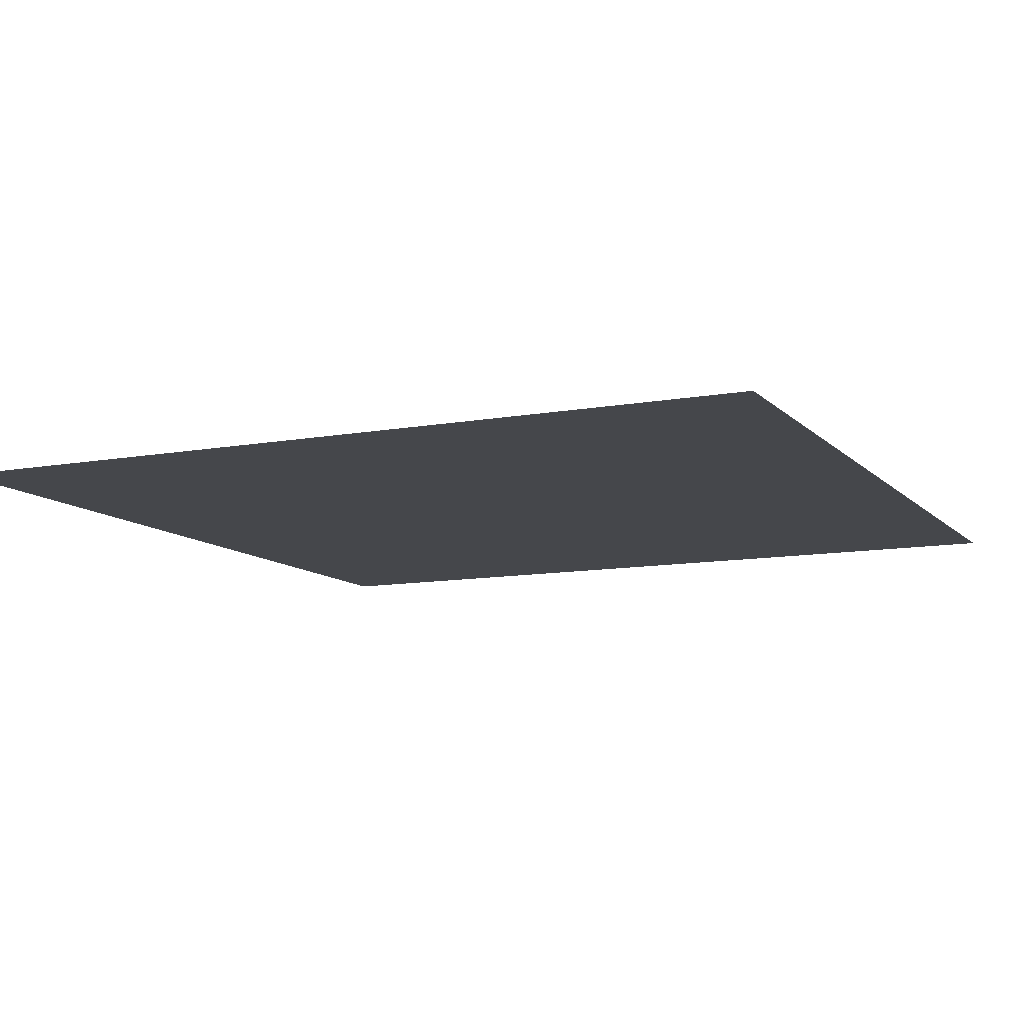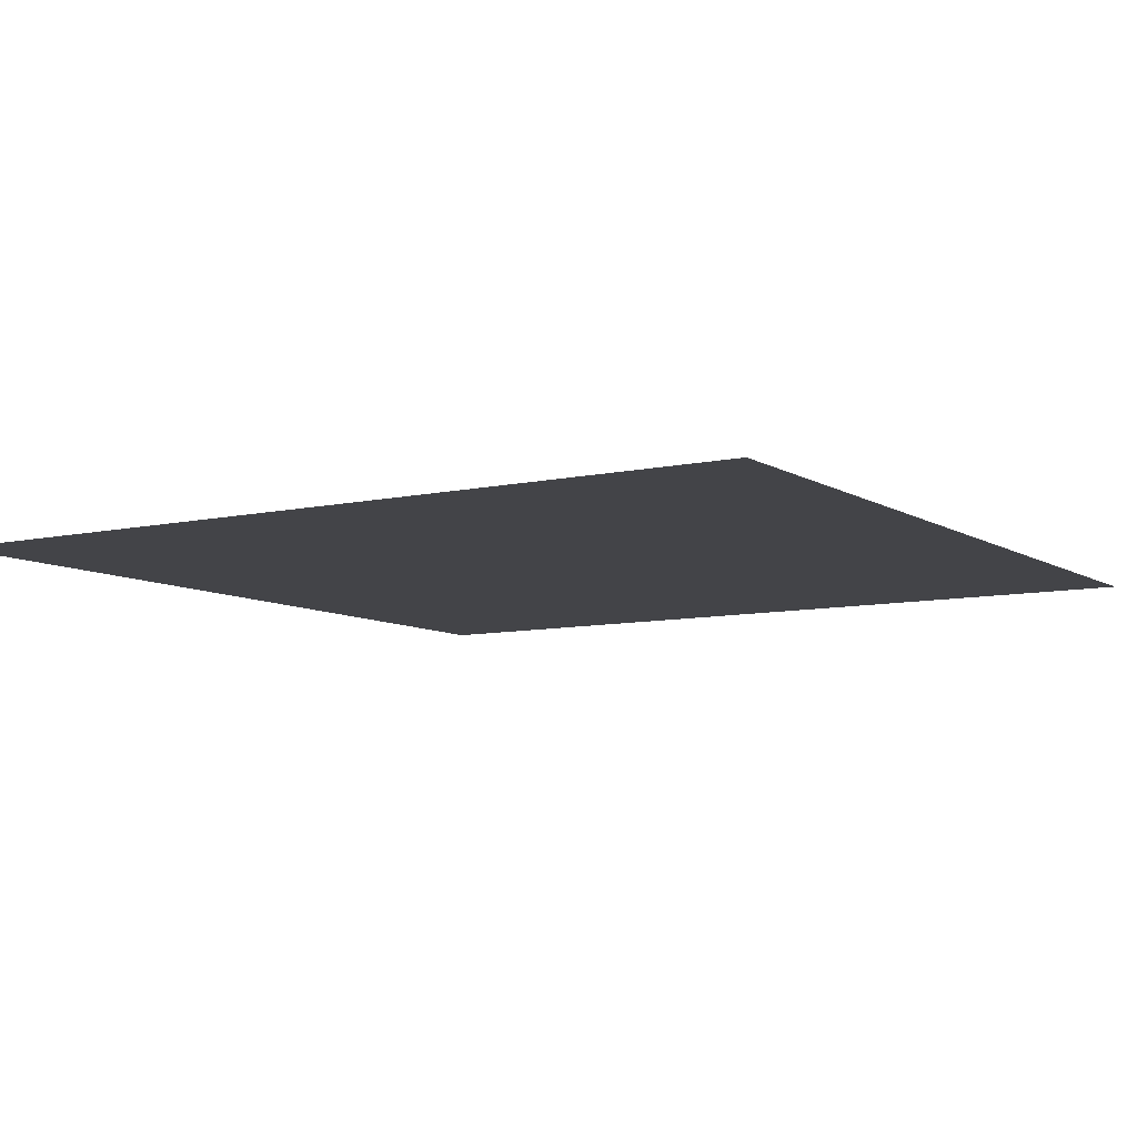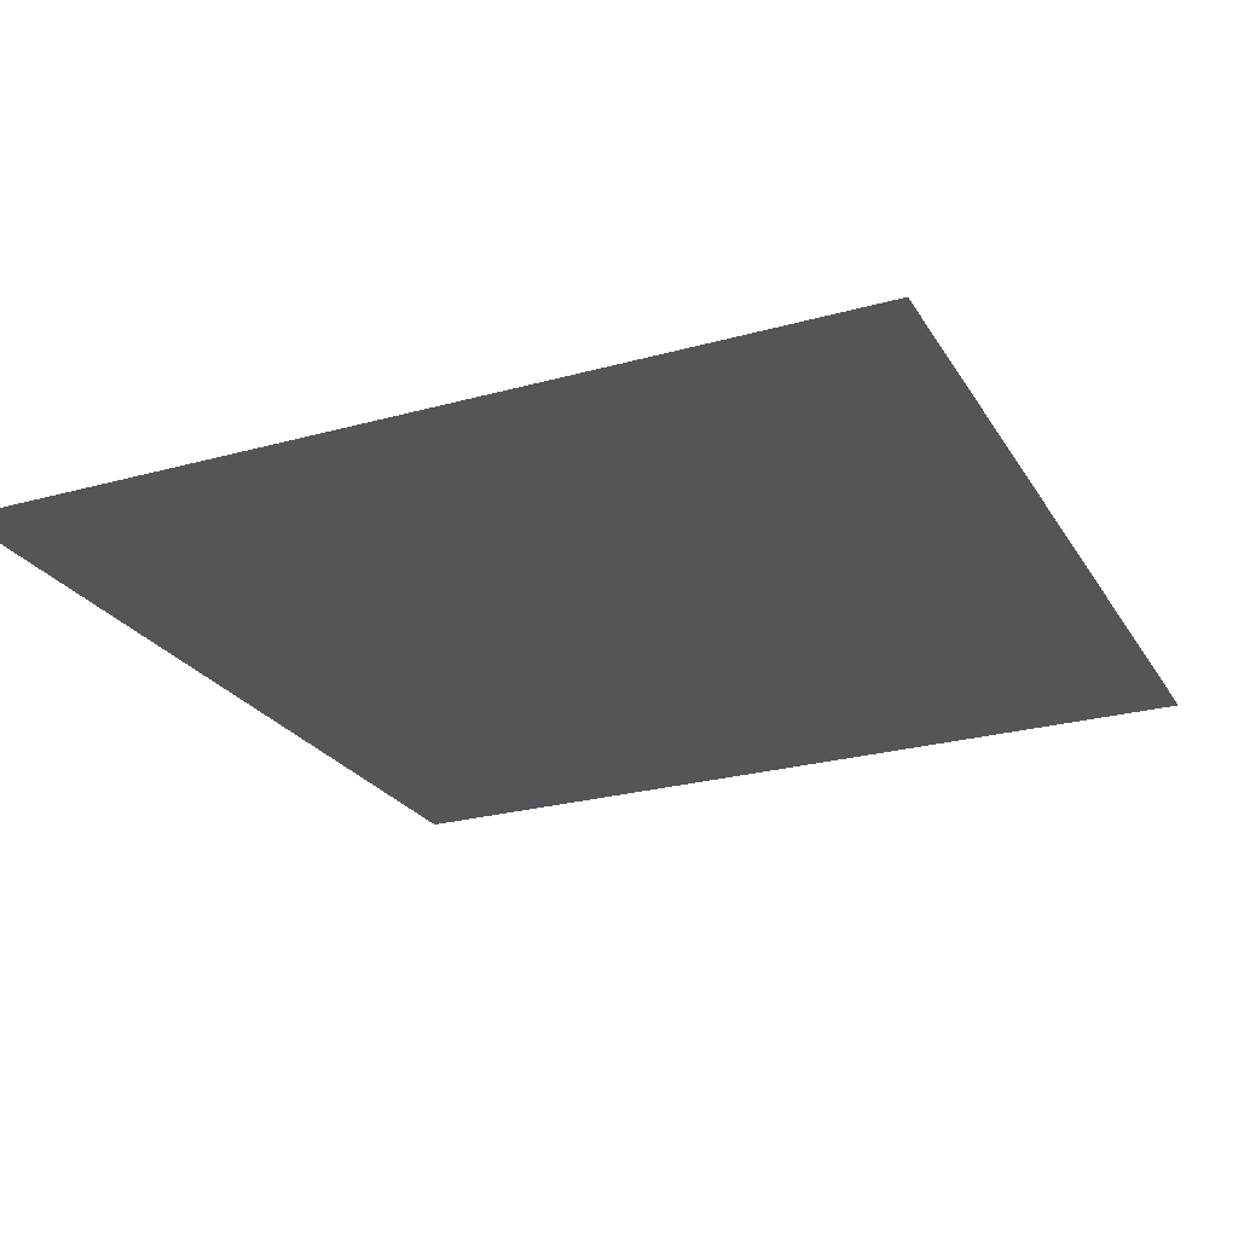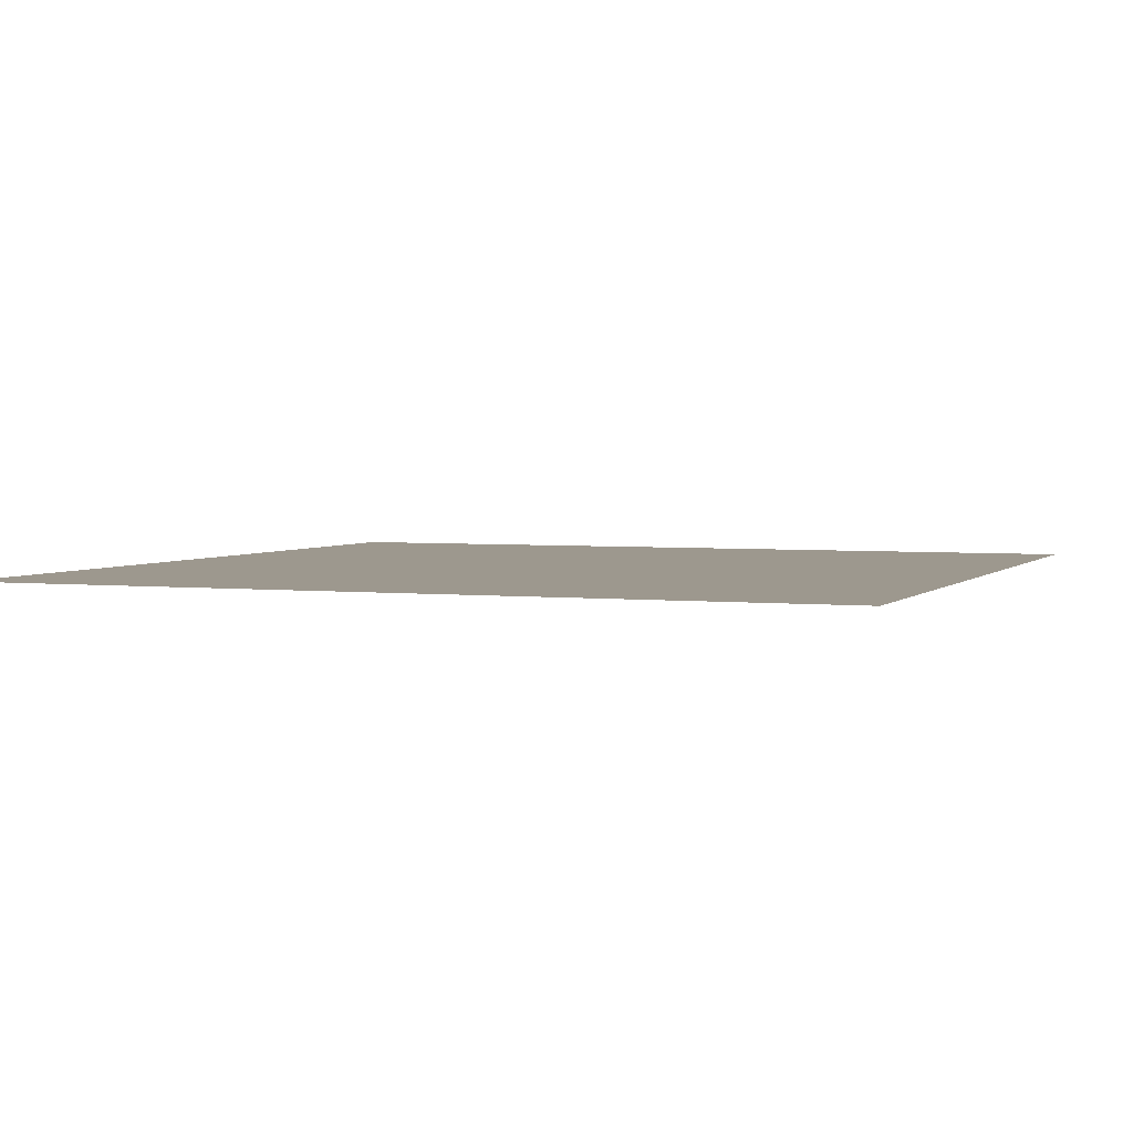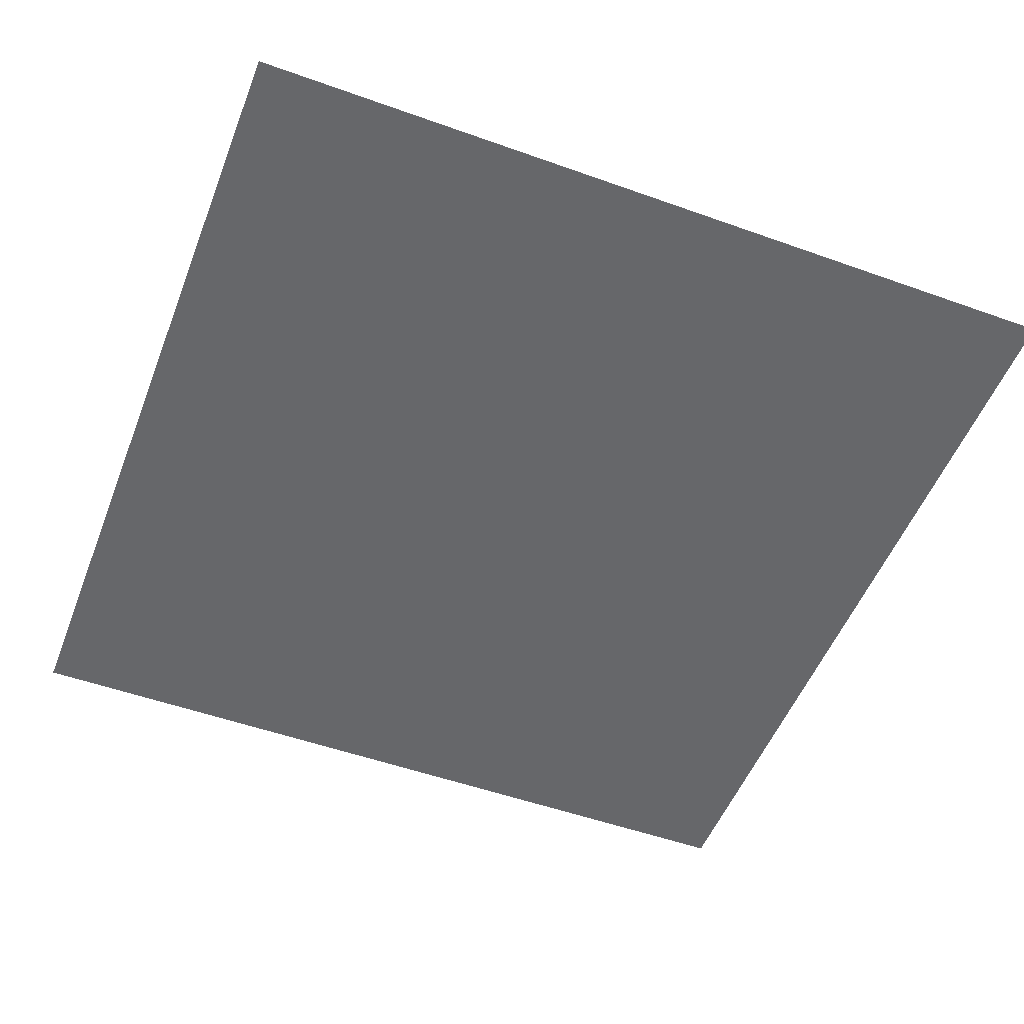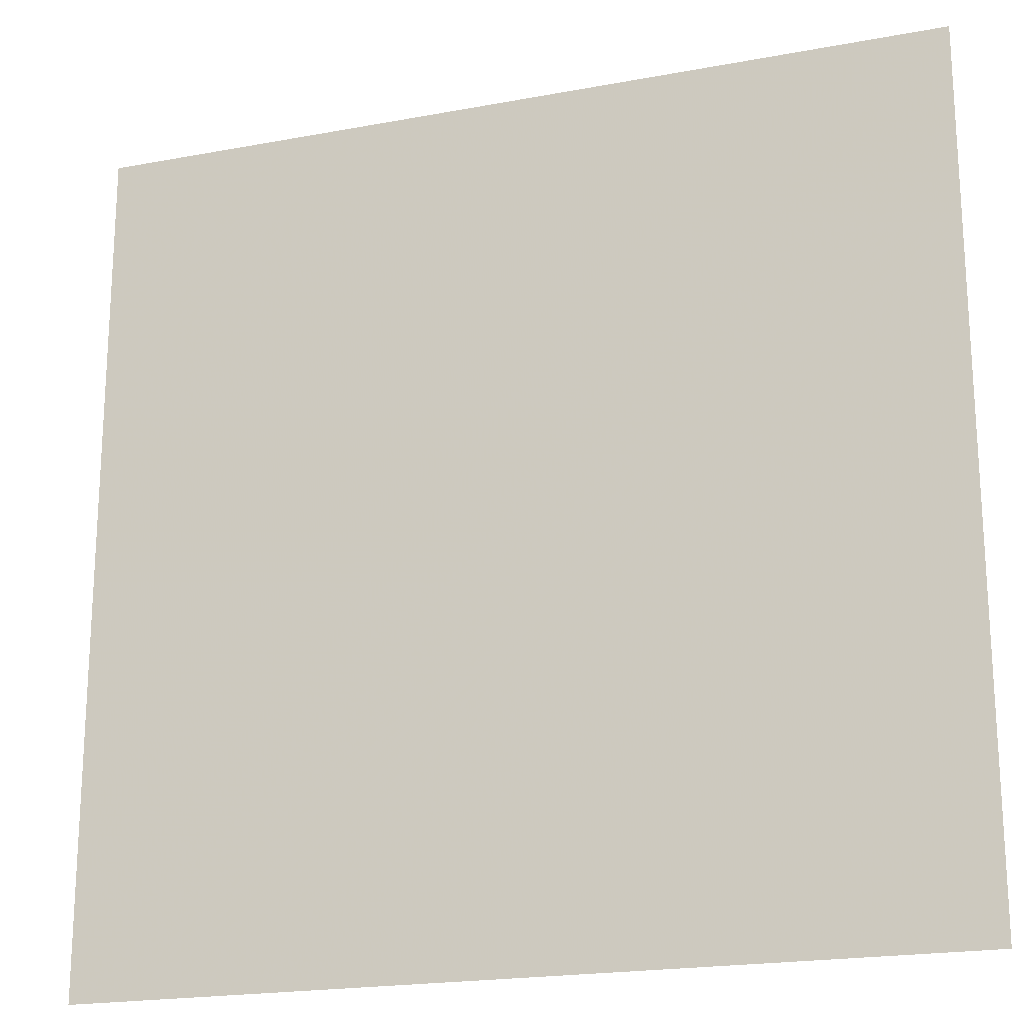
<metadata>
{"format":"obj","ext":"obj","renderer":"f3d","projection":"perspective","resolution":1024,"background":"white","views":[{"elev":-10.6,"azim":114.9,"up":"+Y"},{"elev":-8.3,"azim":122.0,"up":"+Y"},{"elev":-24.5,"azim":114.6,"up":"+Y"},{"elev":3.2,"azim":111.1,"up":"+Y"},{"elev":-52.1,"azim":-21.1,"up":"+Y"},{"elev":-20.2,"azim":-161.0,"up":"+Z"}]}
</metadata>
<code>
o Cube
v 1 0 -1
v 1 0 1
v -1 0 1
v -1 0 -1
v -1 0 -1
v -1 0 1
v 1 0 -1
v 1 0 1
f 1 4 3 2
f 3 4 5 6
f 4 1 7 5
f 1 2 8 7
f 2 3 6 8
f 6 8 7 5

</code>
